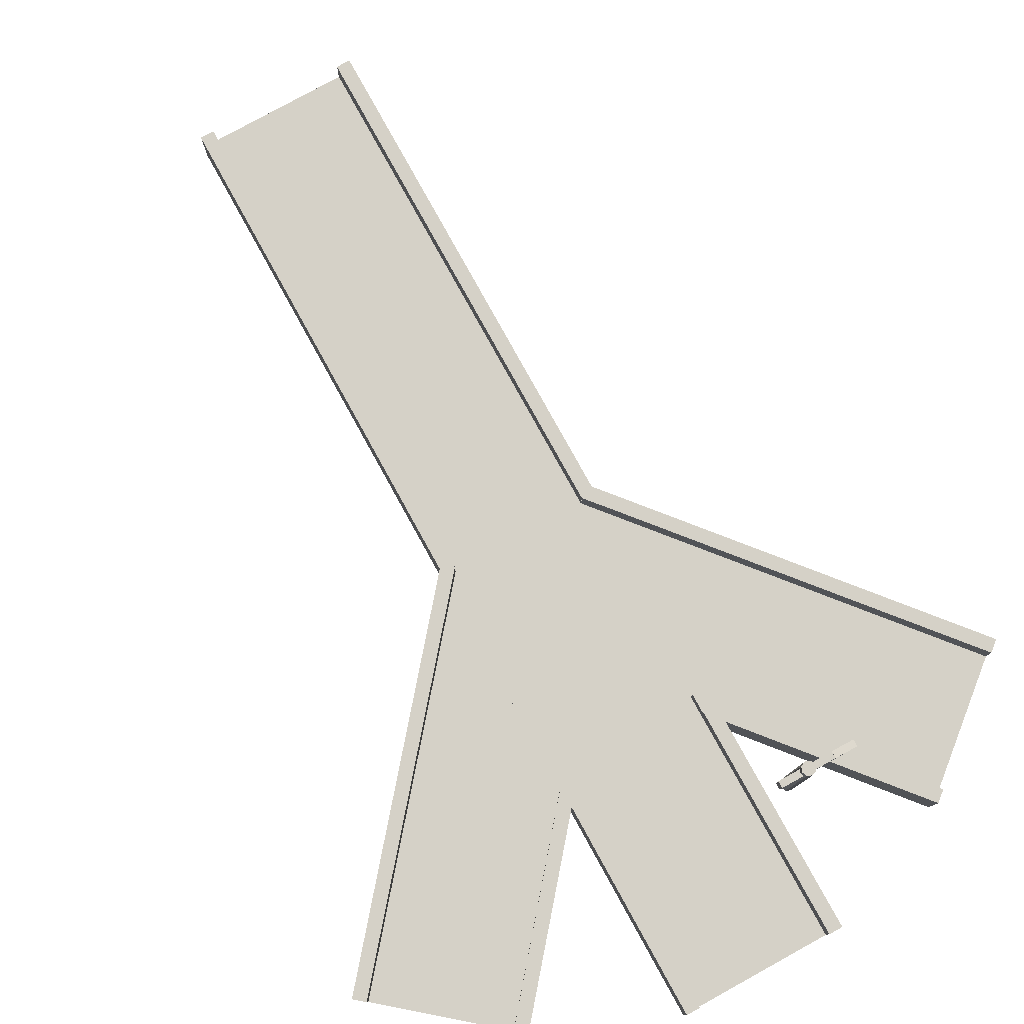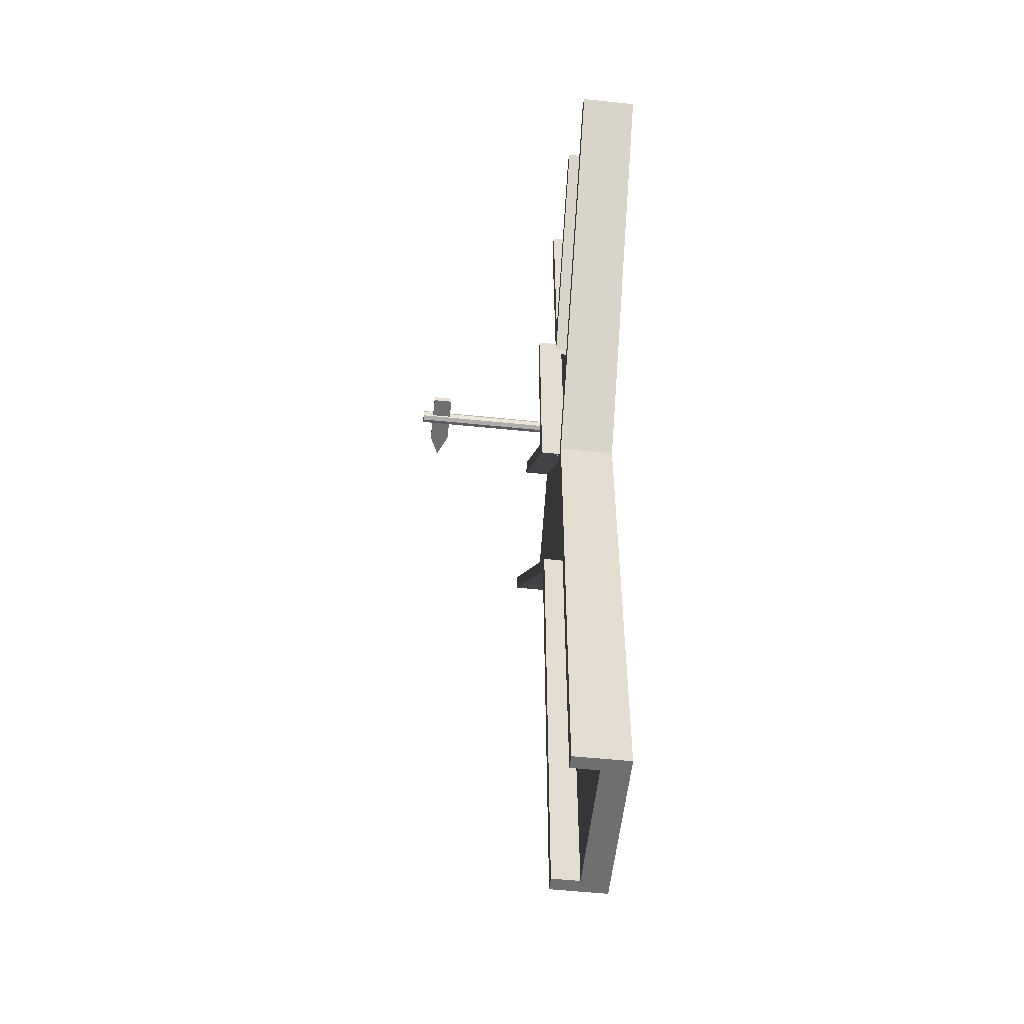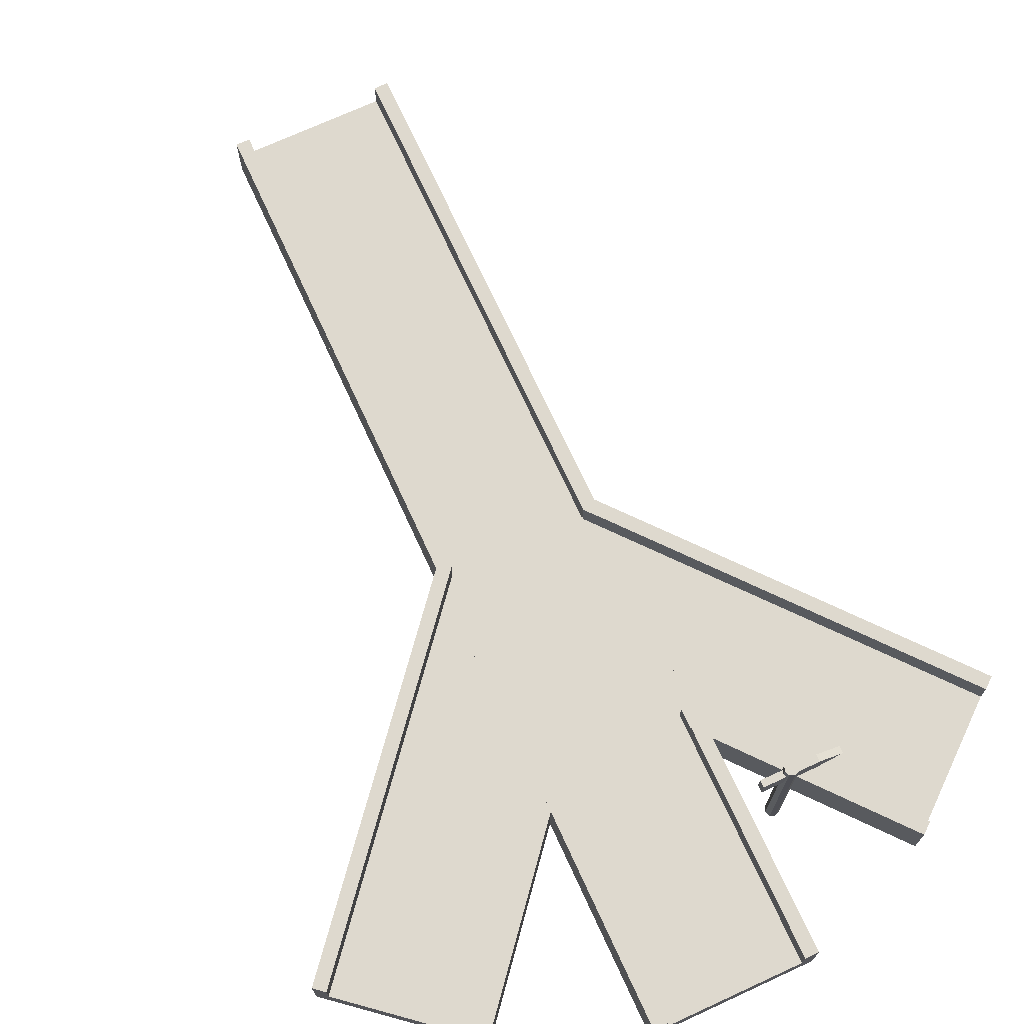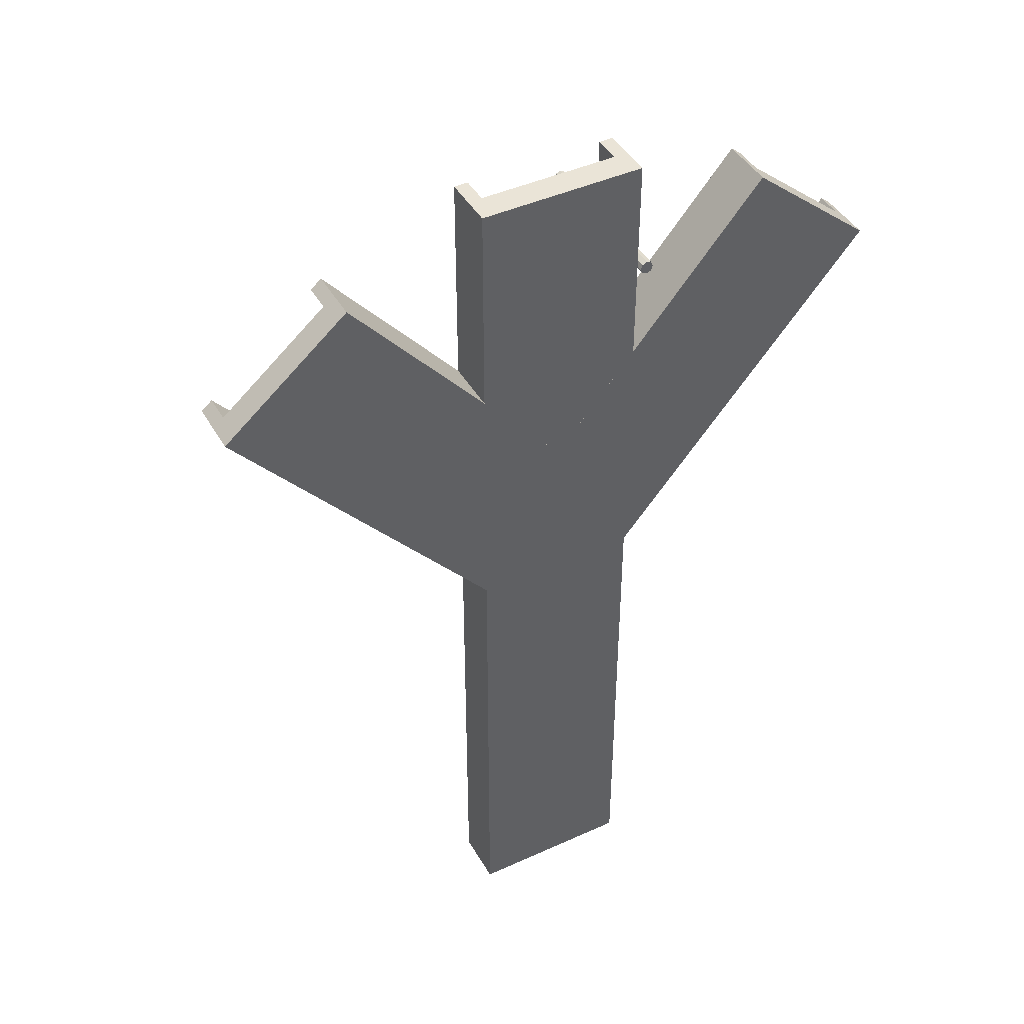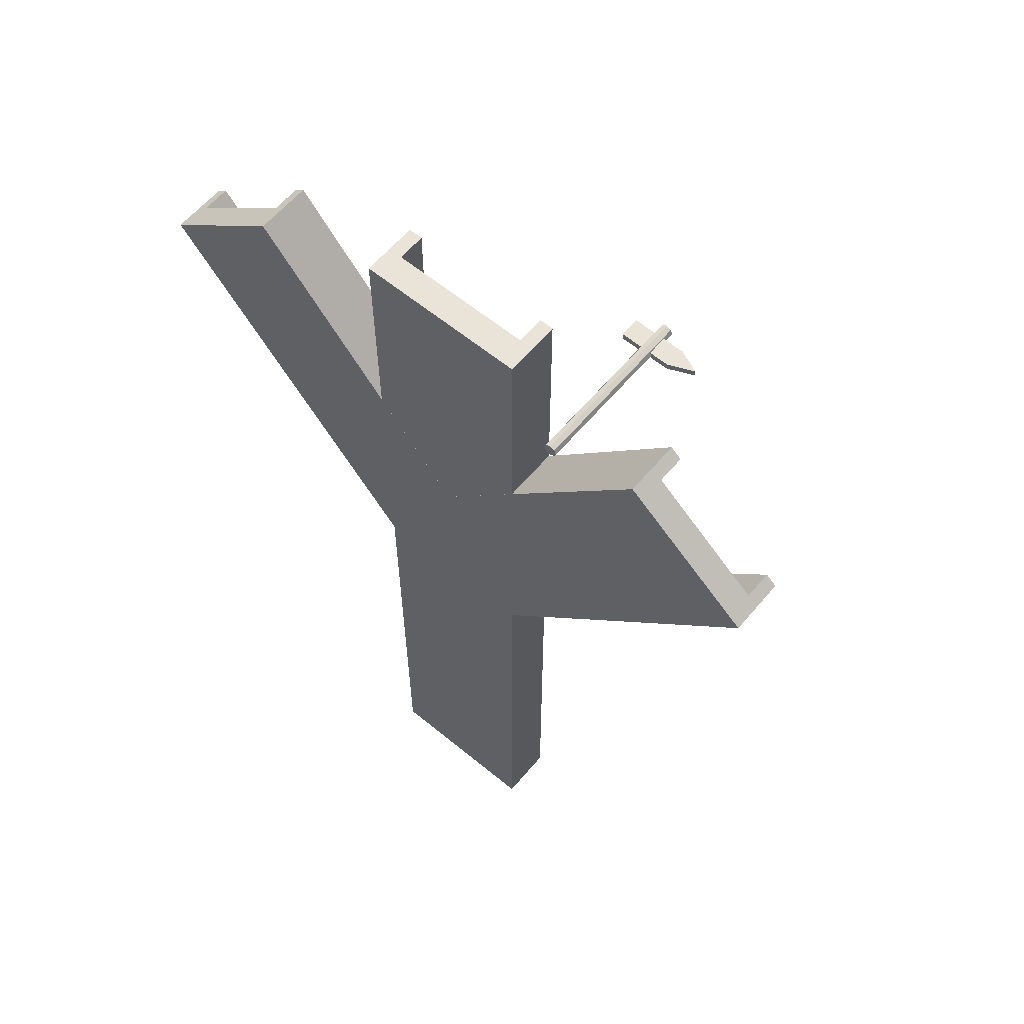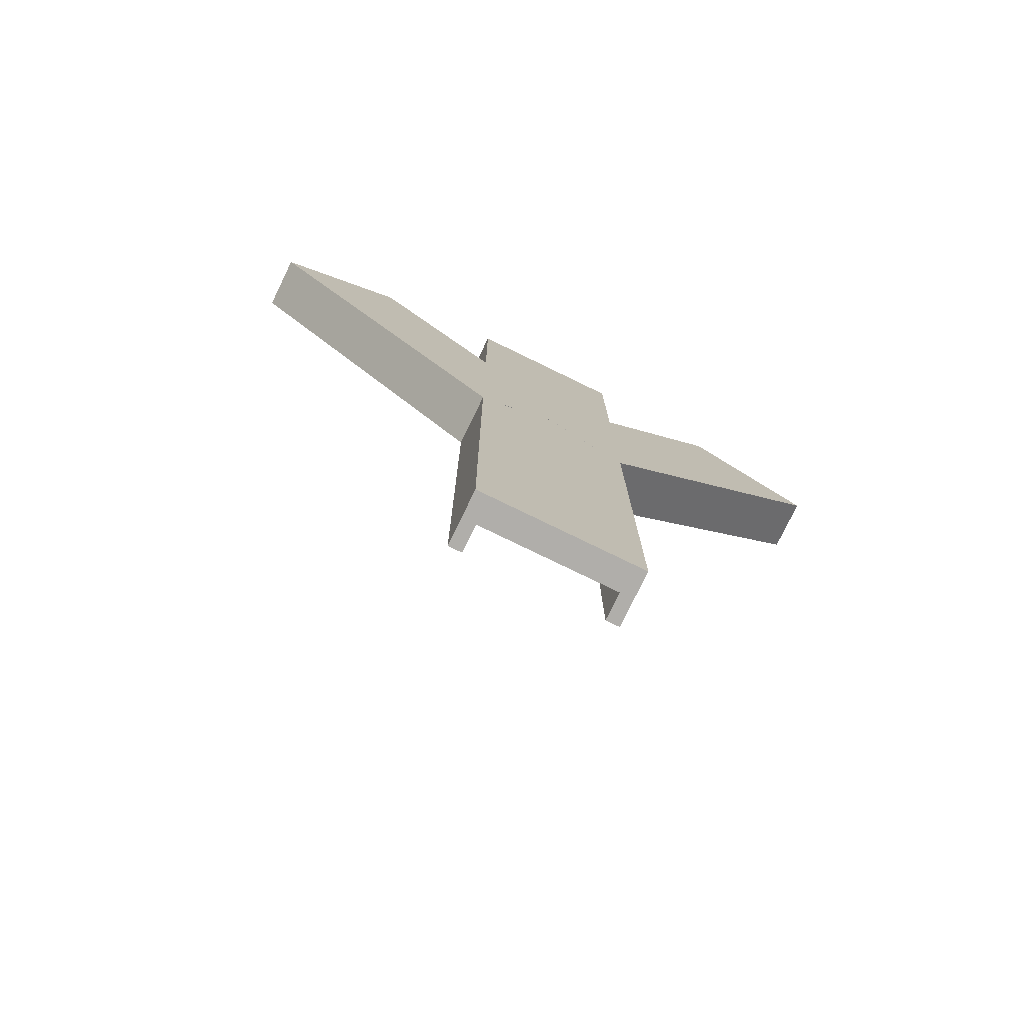
<metadata>
{"format":"obj","ext":"obj","renderer":"f3d","projection":"perspective","resolution":1024,"background":"white","views":[{"elev":79.3,"azim":-28.9,"up":"+Y"},{"elev":-54.7,"azim":-96.2,"up":"+Z"},{"elev":71.5,"azim":-24.7,"up":"+Y"},{"elev":43.8,"azim":-28.1,"up":"+Z"},{"elev":60.8,"azim":40.0,"up":"+Z"},{"elev":-77.7,"azim":-25.9,"up":"+Z"}]}
</metadata>
<code>
g default
v 210 -69.96 0
v -210 -70.04 -0
v 210 0.03665 0
v -210 -0.03665 -0
v 210 0.03665 2450
v -210 -0.03665 2450
v 210 -69.96 2450
v -210 -70.04 2450
v -175 -0.03054 -0
v -210 -0.03665 -0
v -175 69.97 -0
v -210 69.96 -0
v -175 69.97 1255
v -210 69.96 1297
v -175 -0.03054 1257
v -210 -0.03665 1298
v -175 69.97 2450
v -210 69.96 2450
v -175 -0.03054 2450
v -210 -0.03665 2450
v -175 69.97 1801
v -210 69.96 1842
v -175 -0.03054 1802
v -210 -0.03665 1844
v 210 0.03665 0
v 175 0.03054 0
v 210 70.04 0
v 175 70.03 0
v 210 70.04 1300
v 175 70.03 1258
v 210 0.03665 1298
v 175 0.03054 1257
v 210 70.04 2450
v 175 70.03 2450
v 210 0.03665 2450
v 175 0.03054 2450
v 210 0.03665 1843
v 175 0.03054 1802
v 210 70.04 1845
v 175 70.03 1803
v 582.2 69.96 2288
v 555.4 69.96 2310
v 582.3 -0.03836 2288
v 555.4 -0.04303 2310
v 173.1 69.89 1800
v 173.1 69.89 1854
v 180.9 -0.1084 1809
v 180.9 -0.1084 1864
v 180.9 69.89 1809
v 180.9 69.89 1864
v 202.3 -0.1047 1236
v 175.4 -0.1094 1258
v 202.2 69.9 1236
v 175.4 69.89 1258
v 877.2 70.01 2040
v 850.4 70.01 2063
v 877.2 0.01312 2040
v 850.4 0.008441 2063
v 202.3 -70.1 1236
v 41.4 -70.13 1371
v -119.5 -70.16 1506
v 202.3 -0.1047 1236
v 41.39 -0.1328 1371
v -119.5 -0.1608 1506
v 877.2 0.01312 2040
v 716.3 -0.01496 2175
v 555.4 -0.04303 2310
v 877.2 -69.99 2040
v 716.3 -70.01 2175
v 555.5 -70.04 2310
v -582.3 69.76 2288
v -555.5 69.76 2310
v -582.3 -0.2416 2288
v -555.4 -0.2369 2310
v -174.6 69.83 1802
v -174.6 69.83 1856
v -184.4 -0.1722 1813
v -184.4 -0.1722 1868
v -184.4 69.83 1813
v -184.4 69.83 1868
v -202.3 -0.1753 1236
v -175.4 -0.1706 1258
v -202.3 69.82 1236
v -175.5 69.83 1258
v -877.2 69.71 2040
v -850.4 69.71 2063
v -877.2 -0.2931 2040
v -850.4 -0.2884 2063
v -202.2 -70.18 1236
v -41.37 -70.15 1371
v 119.5 -70.12 1506
v -202.3 -0.1753 1236
v -41.38 -0.1472 1371
v 119.5 -0.1191 1506
v -877.2 -0.2931 2040
v -716.3 -0.265 2175
v -555.4 -0.2369 2310
v -877.2 -70.29 2040
v -716.3 -70.27 2175
v -555.4 -70.24 2310
v 287.8 -9.209 2109
v 275.4 -9.209 2114
v 263 -9.209 2109
v 257.9 -9.209 2096
v 263 -9.209 2084
v 275.4 -9.209 2079
v 287.8 -9.209 2084
v 292.9 -9.209 2096
v 287.8 431.8 2109
v 275.4 431.8 2114
v 263 431.8 2109
v 257.9 431.8 2096
v 263 431.8 2084
v 275.4 431.8 2079
v 287.8 431.8 2084
v 292.9 431.8 2096
v 275.4 -9.209 2096
v 275.4 431.8 2096
v 205.4 350 2087
v 275.4 350 2087
v 345.4 350 2087
v 205.4 402.5 2087
v 275.4 402.5 2087
v 345.4 402.5 2087
v 205.4 402.5 2105
v 275.4 402.5 2105
v 345.4 402.5 2105
v 205.4 350 2105
v 275.4 350 2105
v 345.4 350 2105
v 343.7 403.8 2105
v 343.7 351.3 2105
v 404.4 377.5 2105
v 343.7 403.8 2087
v 343.7 351.3 2087
v 404.4 377.5 2087
g polySurface71
f 1 2 3
f 3 2 4
f 3 4 5
f 5 4 6
f 5 6 7
f 7 6 8
f 7 8 1
f 1 8 2
f 2 8 4
f 4 8 6
f 7 1 5
f 5 1 3
f 9 10 11
f 11 10 12
f 11 12 13
f 13 12 14
f 16 14 10
f 10 14 12
f 16 10 15
f 15 10 9
f 15 9 13
f 13 9 11
f 17 18 19
f 19 18 20
f 20 24 19
f 19 24 23
f 19 23 17
f 17 23 21
f 21 22 17
f 17 22 18
f 22 24 18
f 18 24 20
f 25 26 27
f 27 26 28
f 28 30 27
f 27 30 29
f 26 32 28
f 28 32 30
f 31 32 25
f 25 32 26
f 29 31 27
f 27 31 25
f 33 34 35
f 35 34 36
f 35 36 37
f 37 36 38
f 37 39 35
f 35 39 33
f 40 34 39
f 39 34 33
f 38 36 40
f 40 36 34
f 41 42 43
f 43 42 44
f 44 48 43
f 43 48 47
f 43 47 41
f 41 47 49
f 45 46 49
f 49 46 50
f 49 50 41
f 41 50 42
f 50 48 42
f 42 48 44
f 51 52 53
f 53 52 54
f 53 54 55
f 55 54 56
f 55 56 57
f 57 56 58
f 57 58 51
f 51 58 52
f 52 58 54
f 54 58 56
f 57 51 55
f 55 51 53
f 59 60 62
f 62 60 63
f 60 61 63
f 63 61 64
f 62 63 65
f 65 63 66
f 63 64 66
f 66 64 67
f 65 66 68
f 68 66 69
f 66 67 69
f 69 67 70
f 68 69 59
f 59 69 60
f 69 70 60
f 60 70 61
f 61 70 64
f 64 70 67
f 68 59 65
f 65 59 62
f 71 73 72
f 72 73 74
f 77 78 73
f 73 78 74
f 73 71 77
f 77 71 79
f 75 79 76
f 76 79 80
f 79 71 80
f 80 71 72
f 80 72 78
f 78 72 74
f 81 83 82
f 82 83 84
f 83 85 84
f 84 85 86
f 85 87 86
f 86 87 88
f 87 81 88
f 88 81 82
f 82 84 88
f 88 84 86
f 87 85 81
f 81 85 83
f 89 92 90
f 90 92 93
f 90 93 91
f 91 93 94
f 92 95 93
f 93 95 96
f 93 96 94
f 94 96 97
f 95 98 96
f 96 98 99
f 96 99 97
f 97 99 100
f 98 89 99
f 99 89 90
f 99 90 100
f 100 90 91
f 91 94 100
f 100 94 97
f 98 95 89
f 89 95 92
f 101 109 102
f 109 110 102
f 102 110 103
f 110 111 103
f 103 111 104
f 111 112 104
f 104 112 105
f 112 113 105
f 105 113 106
f 113 114 106
f 106 114 107
f 114 115 107
f 107 115 108
f 115 116 108
f 108 116 101
f 116 109 101
f 102 117 101
f 103 117 102
f 104 117 103
f 105 117 104
f 106 117 105
f 107 117 106
f 108 117 107
f 101 117 108
f 109 118 110
f 110 118 111
f 111 118 112
f 112 118 113
f 113 118 114
f 114 118 115
f 115 118 116
f 116 118 109
f 119 122 120
f 122 123 120
f 120 123 121
f 123 124 121
f 122 125 123
f 125 126 123
f 123 126 124
f 126 127 124
f 125 128 126
f 128 129 126
f 126 129 127
f 129 130 127
f 128 119 129
f 119 120 129
f 129 120 130
f 120 121 130
f 121 124 130
f 124 127 130
f 128 125 119
f 125 122 119
f 131 134 132
f 134 135 132
f 132 135 133
f 135 136 133
f 133 136 131
f 136 134 131
f 131 132 133
f 134 136 135

</code>
